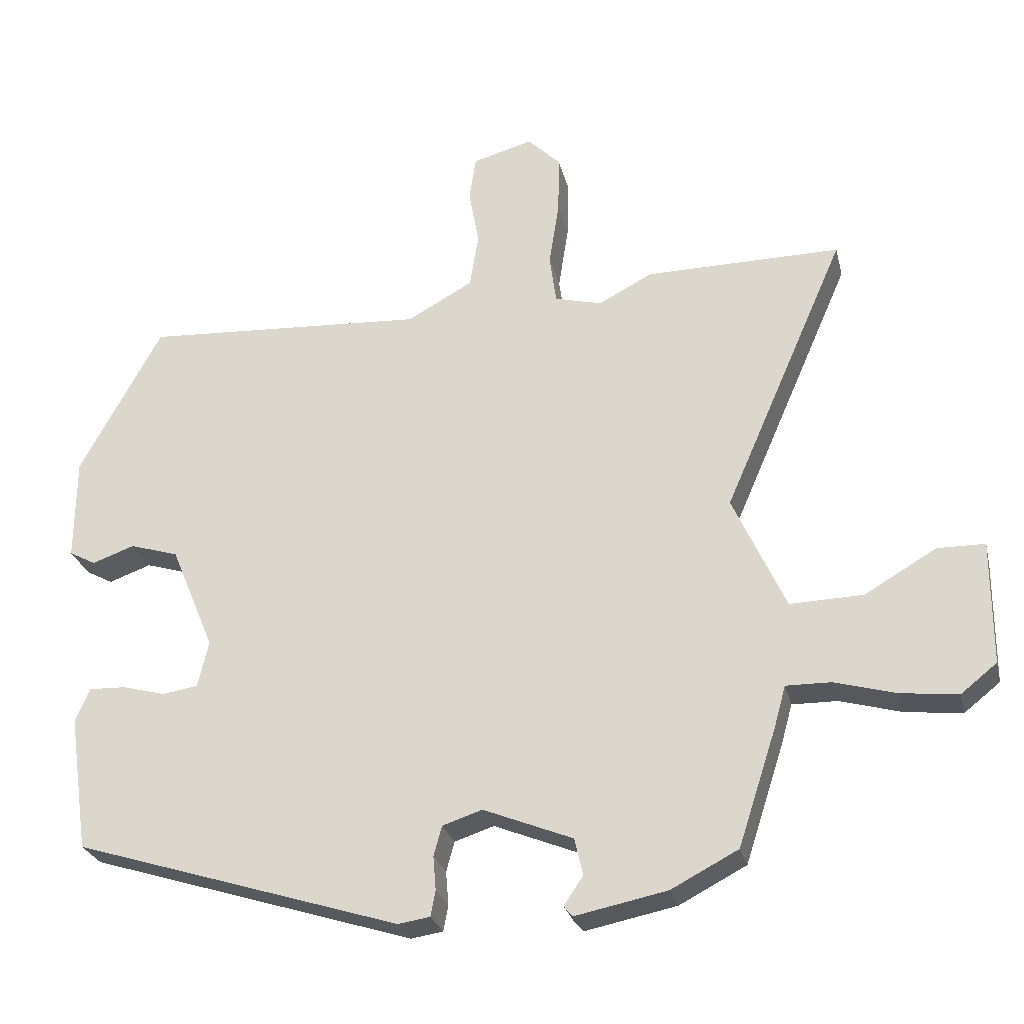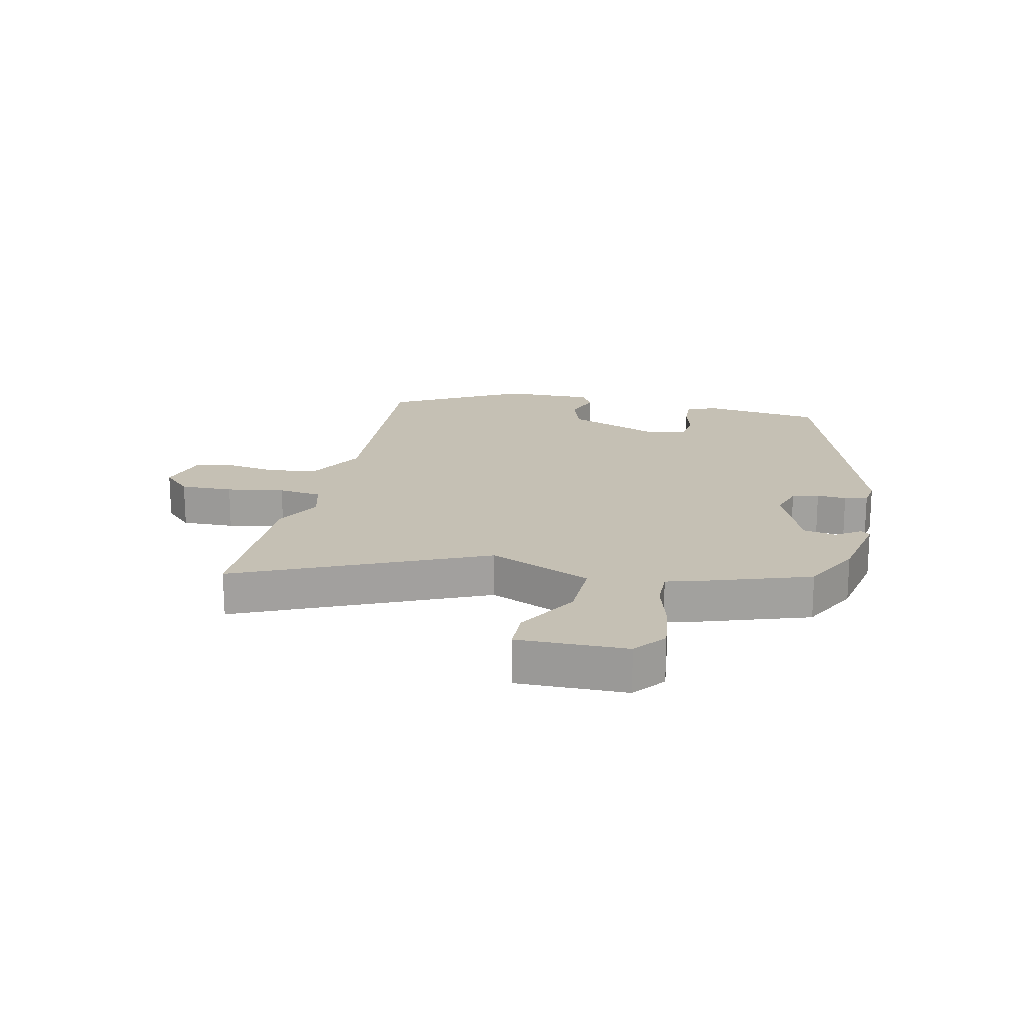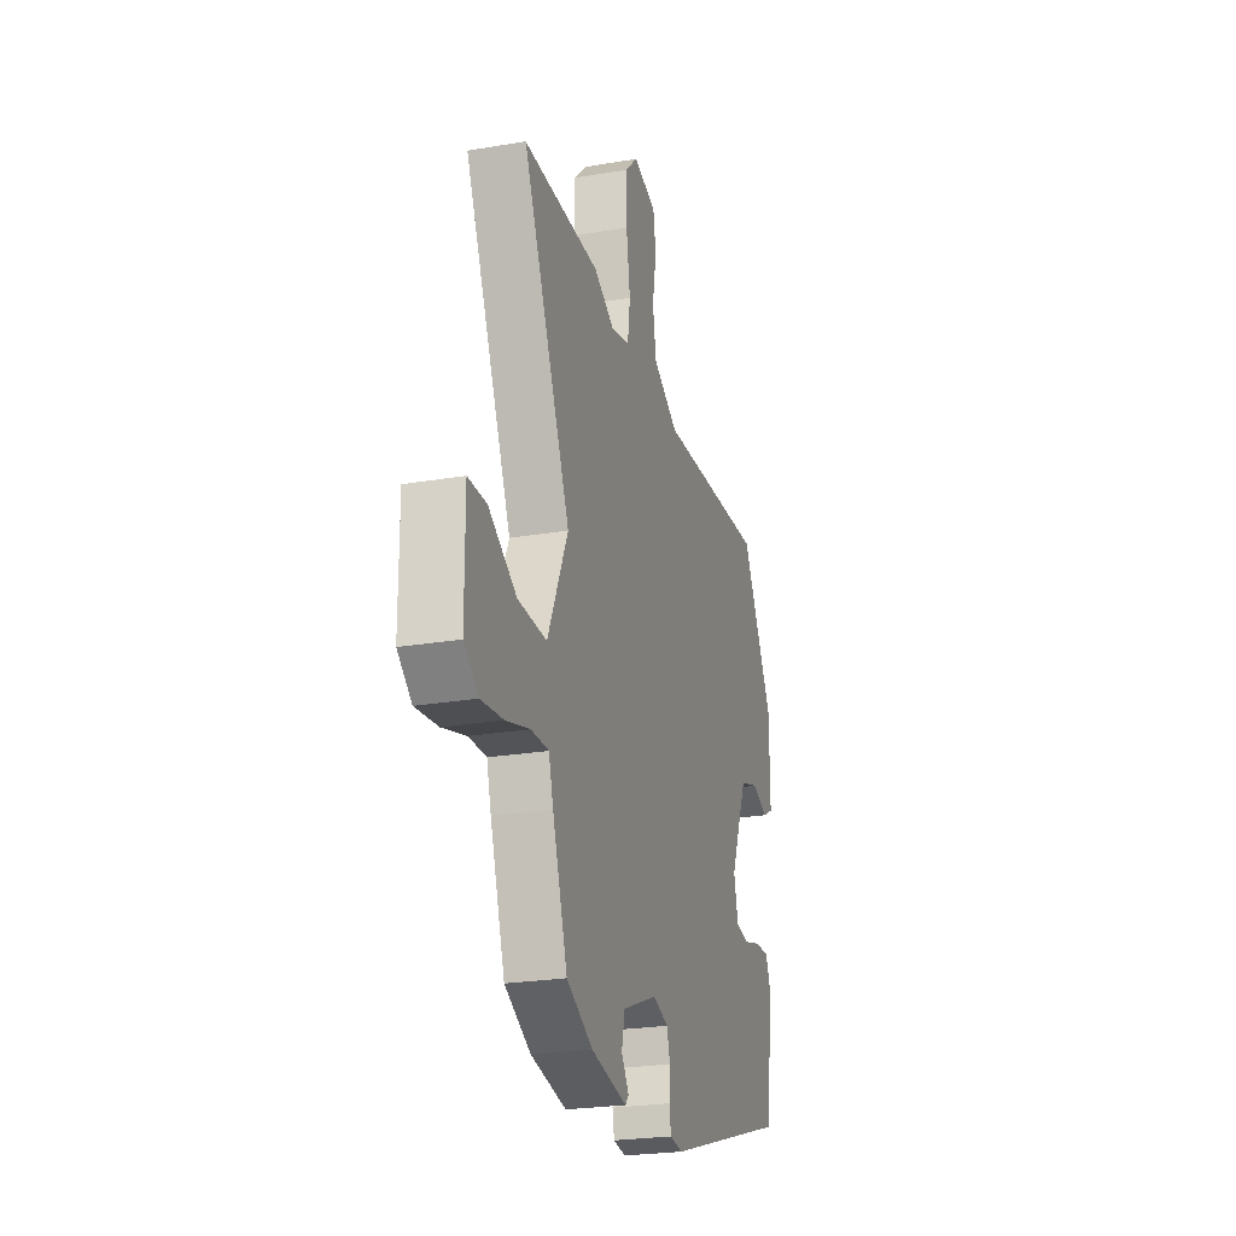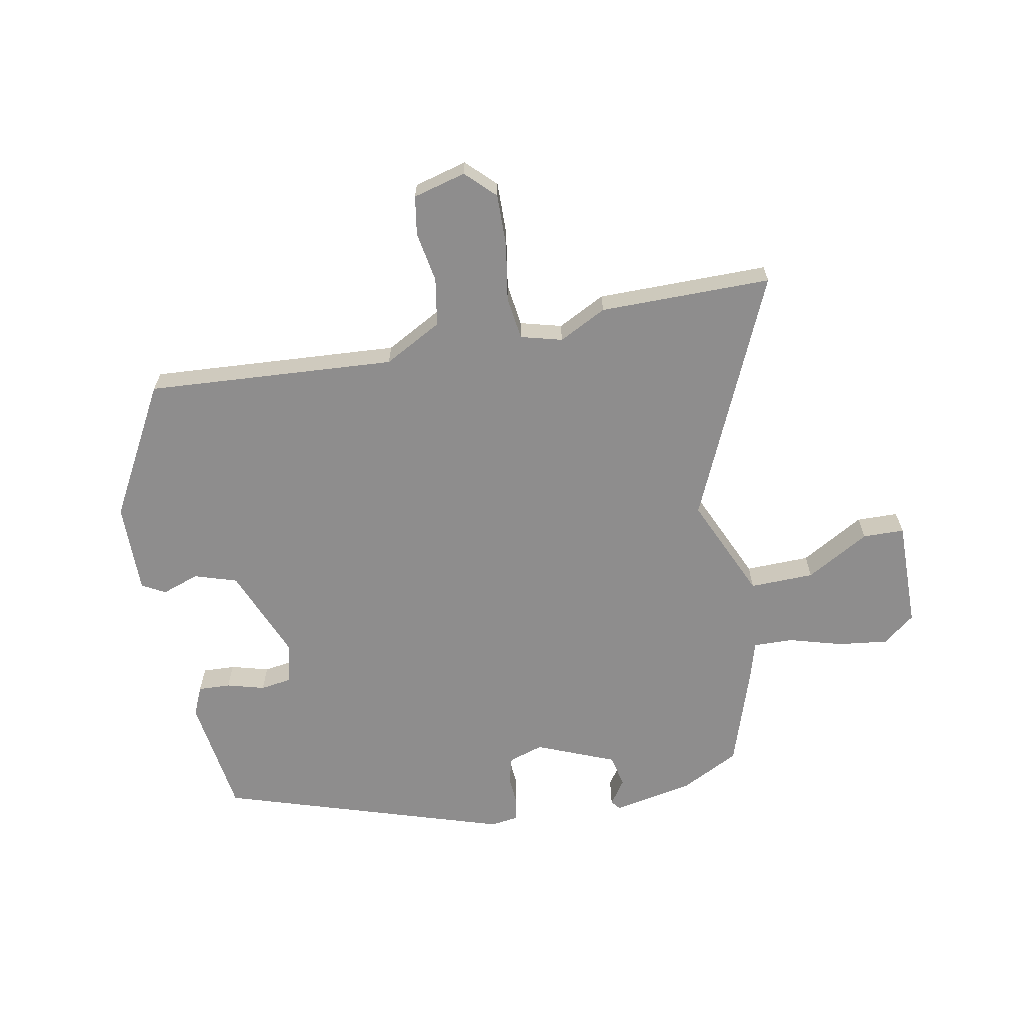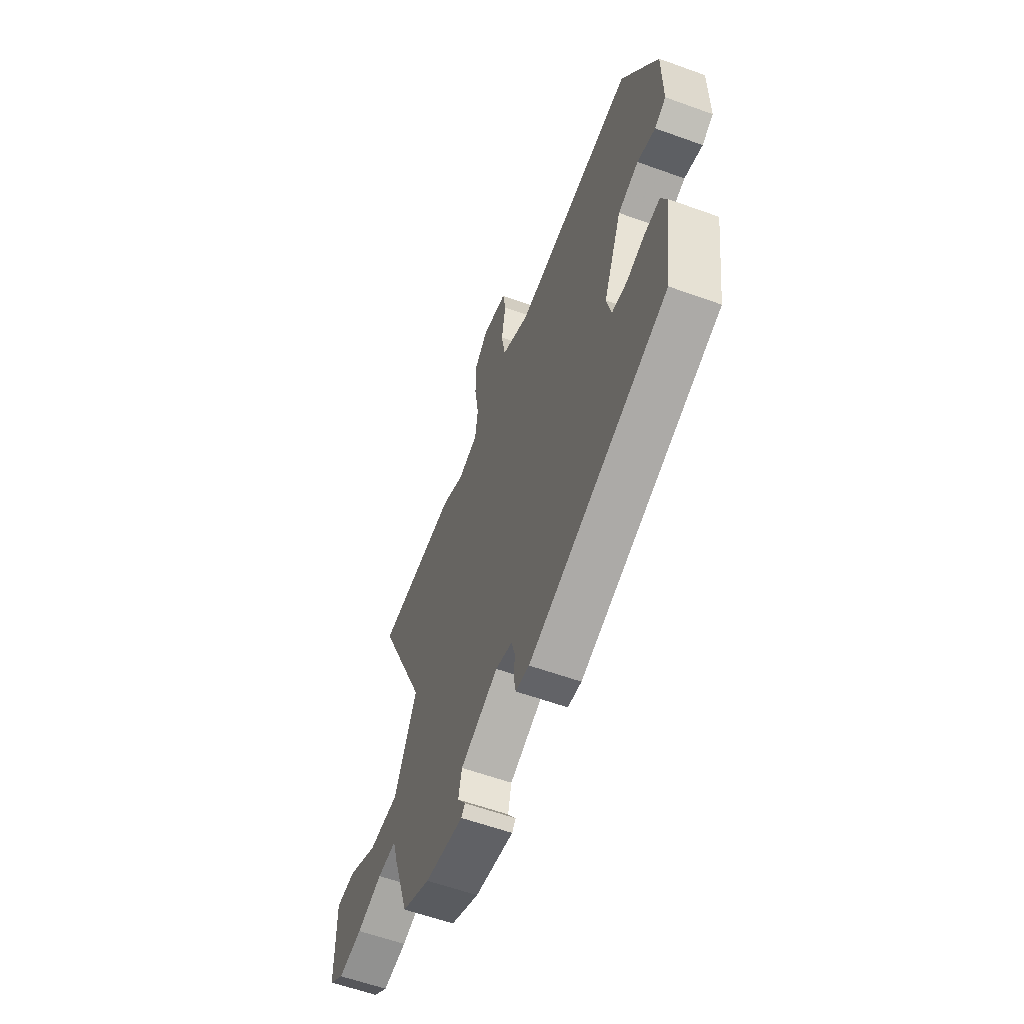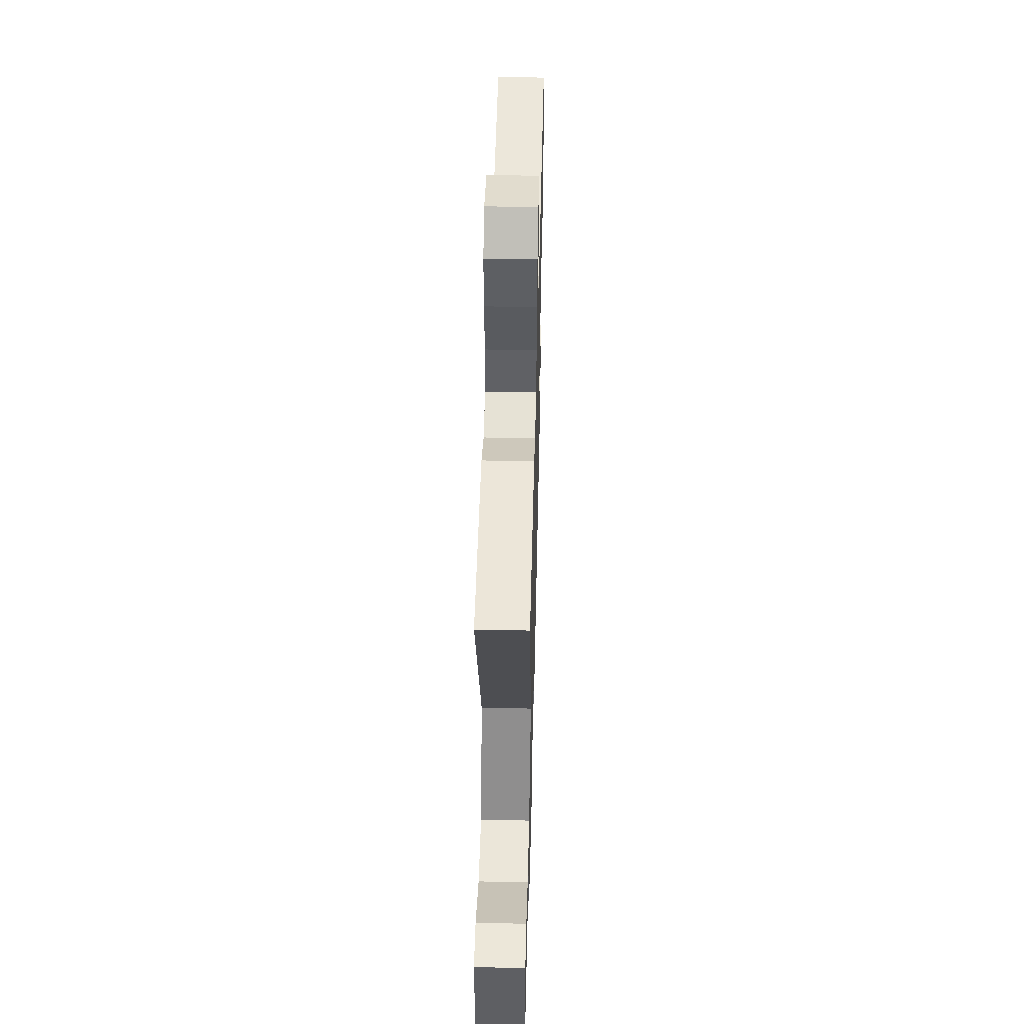
<metadata>
{"format":"obj","ext":"obj","renderer":"f3d","projection":"perspective","resolution":1024,"background":"white","views":[{"elev":-26.9,"azim":13.3,"up":"+Z"},{"elev":18.3,"azim":102.1,"up":"+Y"},{"elev":-24.4,"azim":105.7,"up":"+Z"},{"elev":-64.7,"azim":10.4,"up":"+Y"},{"elev":-59.3,"azim":-110.4,"up":"+Z"},{"elev":49.2,"azim":91.4,"up":"+Z"}]}
</metadata>
<code>
v 0.378 0.07 0.499
v 0.664 0.07 0.501
v 0.485 0.07 0.092
v 0.562 0.07 -0.078
v 0.669 0.07 -0.075
v 0.774 0.07 -0.014
v 0.843 0.07 -0.015
v 0.842 0.07 -0.196
v 0.789 0.07 -0.238
v 0.705 0.07 -0.228
v 0.616 0.07 -0.203
v 0.55 0.07 -0.202
v 0.533 0.07 -0.263
v 0.477 0.07 -0.434
v 0.379 0.07 -0.485
v 0.245 0.07 -0.512
v 0.232 0.07 -0.497
v 0.26 0.07 -0.455
v 0.248 0.07 -0.401
v 0.117 0.07 -0.348
v 0.059 0.07 -0.367
v 0.047 0.07 -0.411
v 0.051 0.07 -0.46
v 0.044 0.07 -0.498
v -0.003 0.07 -0.505
v -0.481 0.07 -0.355
v -0.51 0.07 -0.156
v -0.489 0.07 -0.107
v -0.435 0.07 -0.109
v -0.372 0.07 -0.126
v -0.32 0.07 -0.118
v -0.304 0.07 -0.05
v -0.368 0.07 0.104
v -0.439 0.07 0.126
v -0.501 0.07 0.104
v -0.54 0.07 0.125
v -0.539 0.07 0.277
v -0.419 0.07 0.497
v -0.004 0.07 0.472
v 0.092 0.07 0.525
v 0.105 0.07 0.605
v 0.09 0.07 0.689
v 0.1 0.07 0.754
v 0.188 0.07 0.778
v 0.236 0.07 0.731
v 0.235 0.07 0.644
v 0.22 0.07 0.548
v 0.23 0.07 0.476
v 0.299 0.07 0.458
v 0.378 0 0.499
v 0.664 0 0.501
v 0.485 0 0.092
v 0.562 0 -0.078
v 0.669 0 -0.075
v 0.774 0 -0.014
v 0.843 0 -0.015
v 0.842 0 -0.196
v 0.789 0 -0.238
v 0.705 0 -0.228
v 0.616 0 -0.203
v 0.55 0 -0.202
v 0.533 0 -0.263
v 0.477 0 -0.434
v 0.379 0 -0.485
v 0.245 0 -0.512
v 0.232 0 -0.497
v 0.26 0 -0.455
v 0.248 0 -0.401
v 0.117 0 -0.348
v 0.059 0 -0.367
v 0.047 0 -0.411
v 0.051 0 -0.46
v 0.044 0 -0.498
v -0.003 0 -0.505
v -0.481 0 -0.355
v -0.51 0 -0.156
v -0.489 0 -0.107
v -0.435 0 -0.109
v -0.372 0 -0.126
v -0.32 0 -0.118
v -0.304 0 -0.05
v -0.368 0 0.104
v -0.439 0 0.126
v -0.501 0 0.104
v -0.54 0 0.125
v -0.539 0 0.277
v -0.419 0 0.497
v -0.004 0 0.472
v 0.092 0 0.525
v 0.105 0 0.605
v 0.09 0 0.689
v 0.1 0 0.754
v 0.188 0 0.778
v 0.236 0 0.731
v 0.235 0 0.644
v 0.22 0 0.548
v 0.23 0 0.476
v 0.299 0 0.458
f 44 45 46 47
f 44 47 48
f 41 42 43 44
f 40 41 44 48
f 39 40 48
f 36 37 38 39
f 34 35 36 39
f 33 34 39 48
f 32 33 48 49
f 27 28 29 30
f 27 30 31
f 26 27 31
f 25 26 31
f 22 23 24 25
f 21 22 25 31
f 20 21 31 32
f 15 16 17 18
f 15 18 19
f 12 13 14 15
f 12 15 19
f 8 9 10 11
f 8 11 12
f 5 6 7 8
f 4 5 8 12
f 3 4 12 19
f 19 20 32 49
f 3 19 49
f 1 2 3 49
f 96 95 94 93
f 97 96 93
f 93 92 91 90
f 97 93 90 89
f 97 89 88
f 88 87 86 85
f 88 85 84 83
f 97 88 83 82
f 98 97 82 81
f 79 78 77 76
f 80 79 76
f 80 76 75
f 80 75 74
f 74 73 72 71
f 80 74 71 70
f 81 80 70 69
f 67 66 65 64
f 68 67 64
f 64 63 62 61
f 68 64 61
f 60 59 58 57
f 61 60 57
f 57 56 55 54
f 61 57 54 53
f 68 61 53 52
f 98 81 69 68
f 98 68 52
f 98 52 51 50
f 1 50 51 2
f 2 51 52 3
f 3 52 53 4
f 4 53 54 5
f 5 54 55 6
f 6 55 56 7
f 7 56 57 8
f 8 57 58 9
f 9 58 59 10
f 10 59 60 11
f 11 60 61 12
f 12 61 62 13
f 13 62 63 14
f 14 63 64 15
f 15 64 65 16
f 16 65 66 17
f 17 66 67 18
f 18 67 68 19
f 19 68 69 20
f 20 69 70 21
f 21 70 71 22
f 22 71 72 23
f 23 72 73 24
f 24 73 74 25
f 25 74 75 26
f 26 75 76 27
f 27 76 77 28
f 28 77 78 29
f 29 78 79 30
f 30 79 80 31
f 31 80 81 32
f 32 81 82 33
f 33 82 83 34
f 34 83 84 35
f 35 84 85 36
f 36 85 86 37
f 37 86 87 38
f 38 87 88 39
f 39 88 89 40
f 40 89 90 41
f 41 90 91 42
f 42 91 92 43
f 43 92 93 44
f 44 93 94 45
f 45 94 95 46
f 46 95 96 47
f 47 96 97 48
f 48 97 98 49
f 49 98 50 1

</code>
